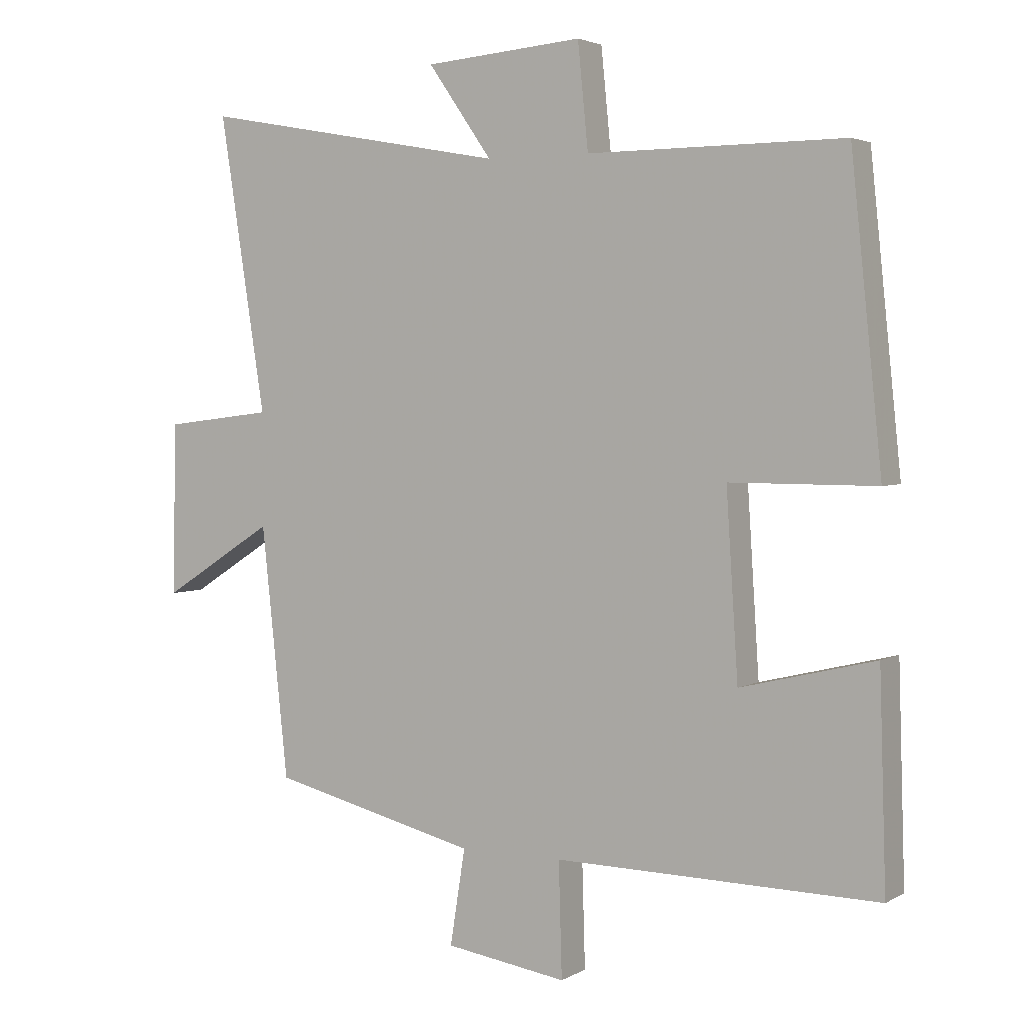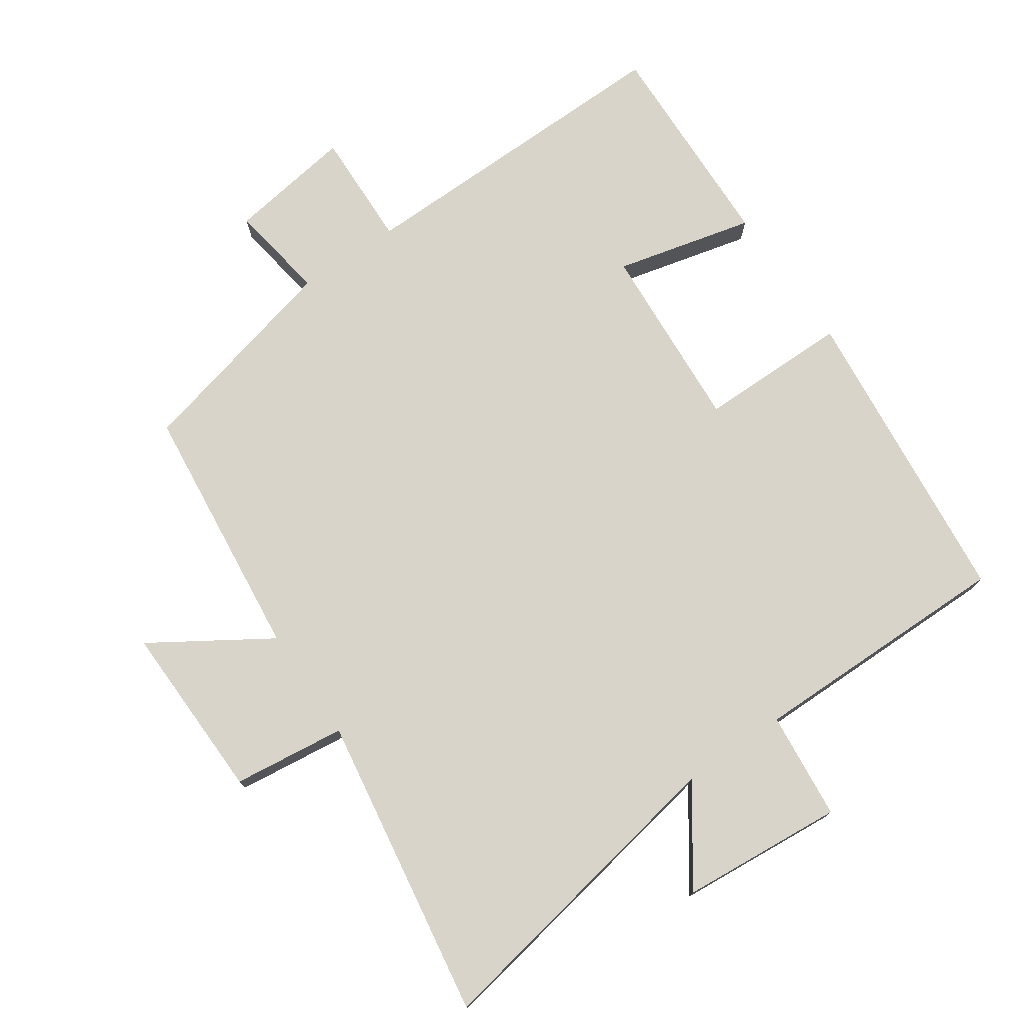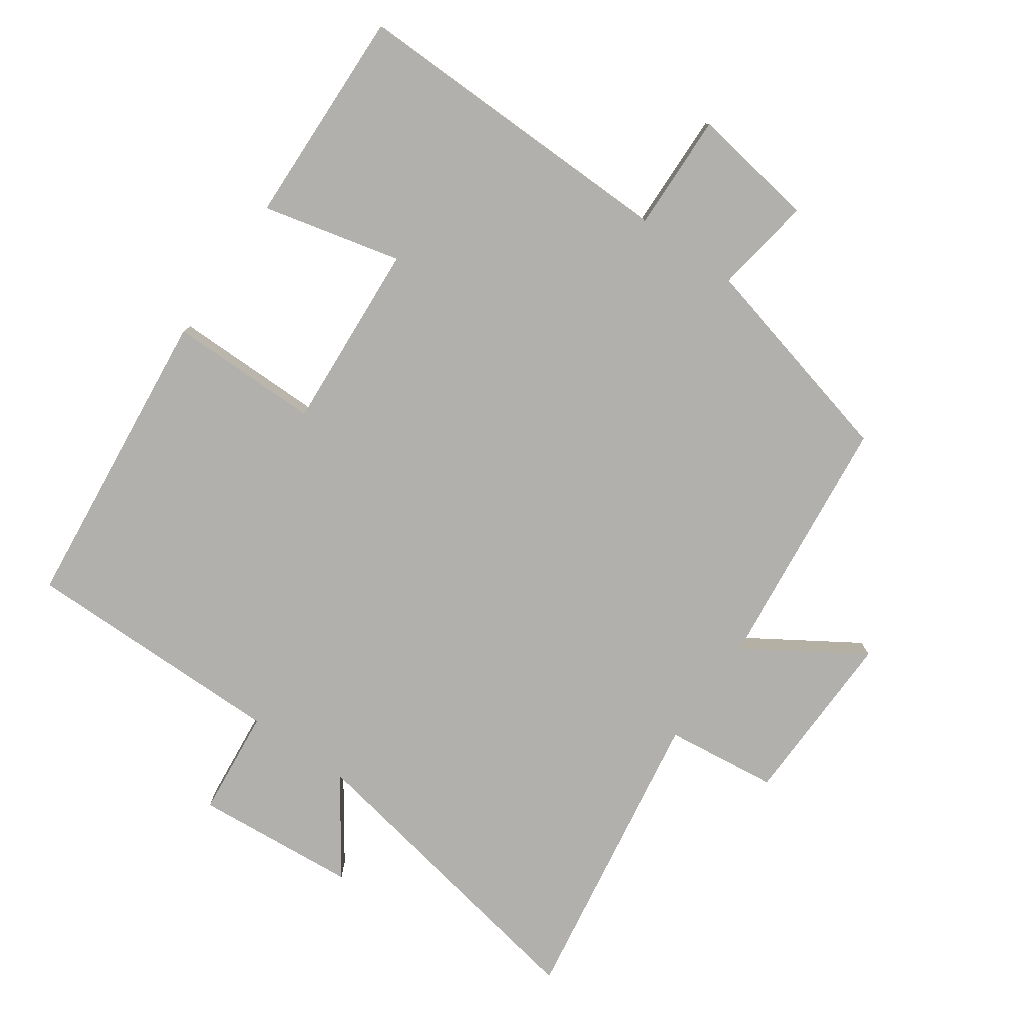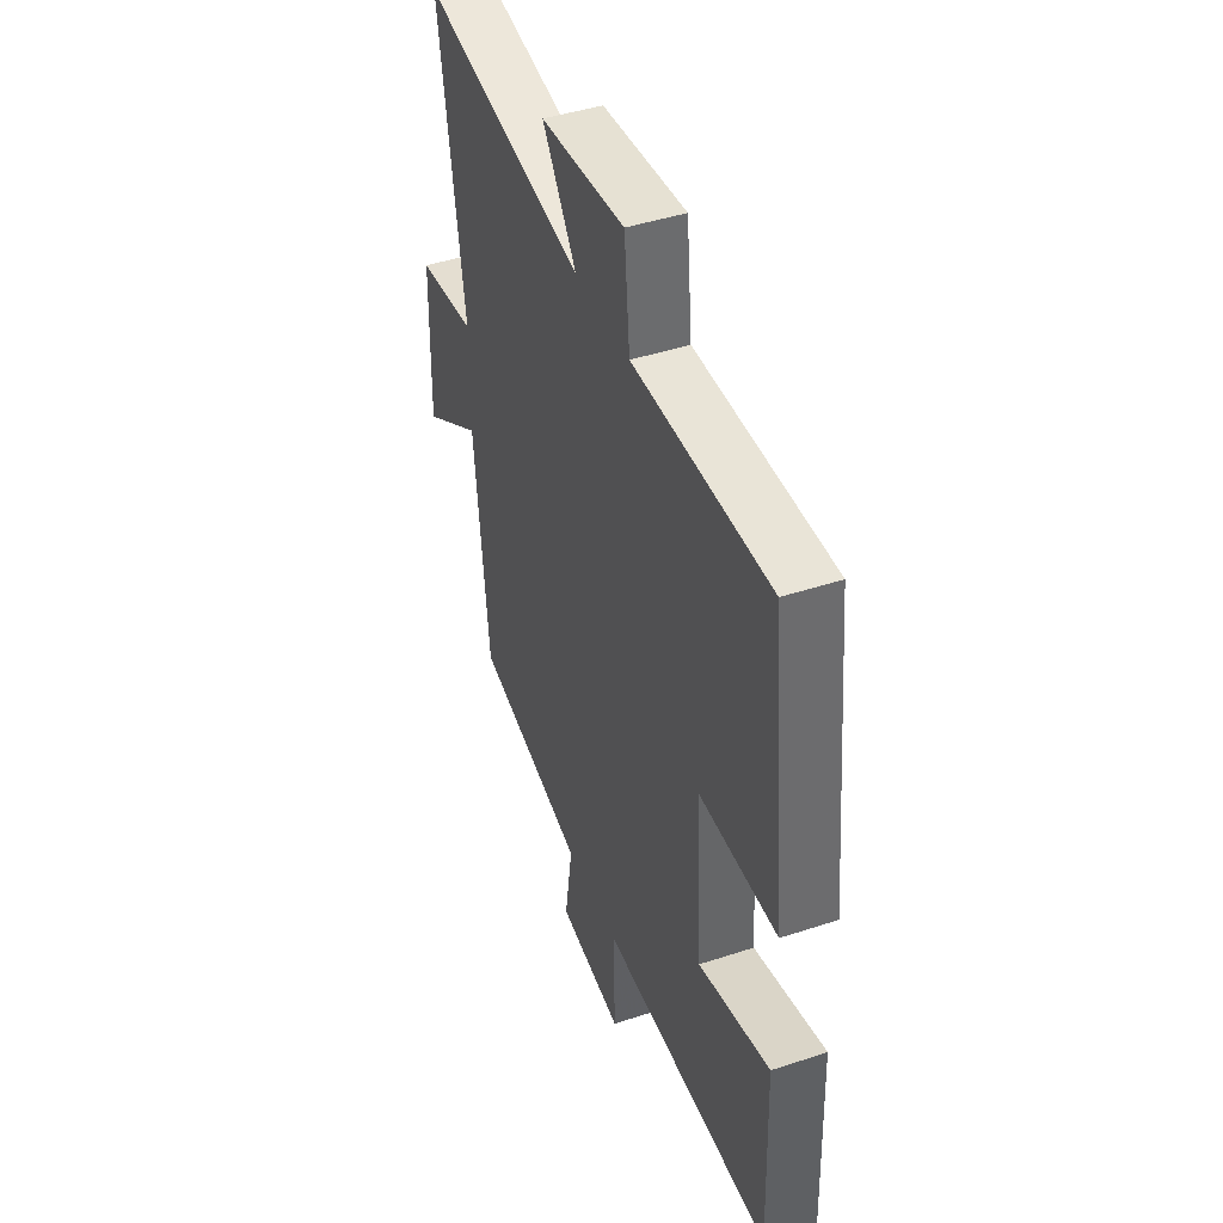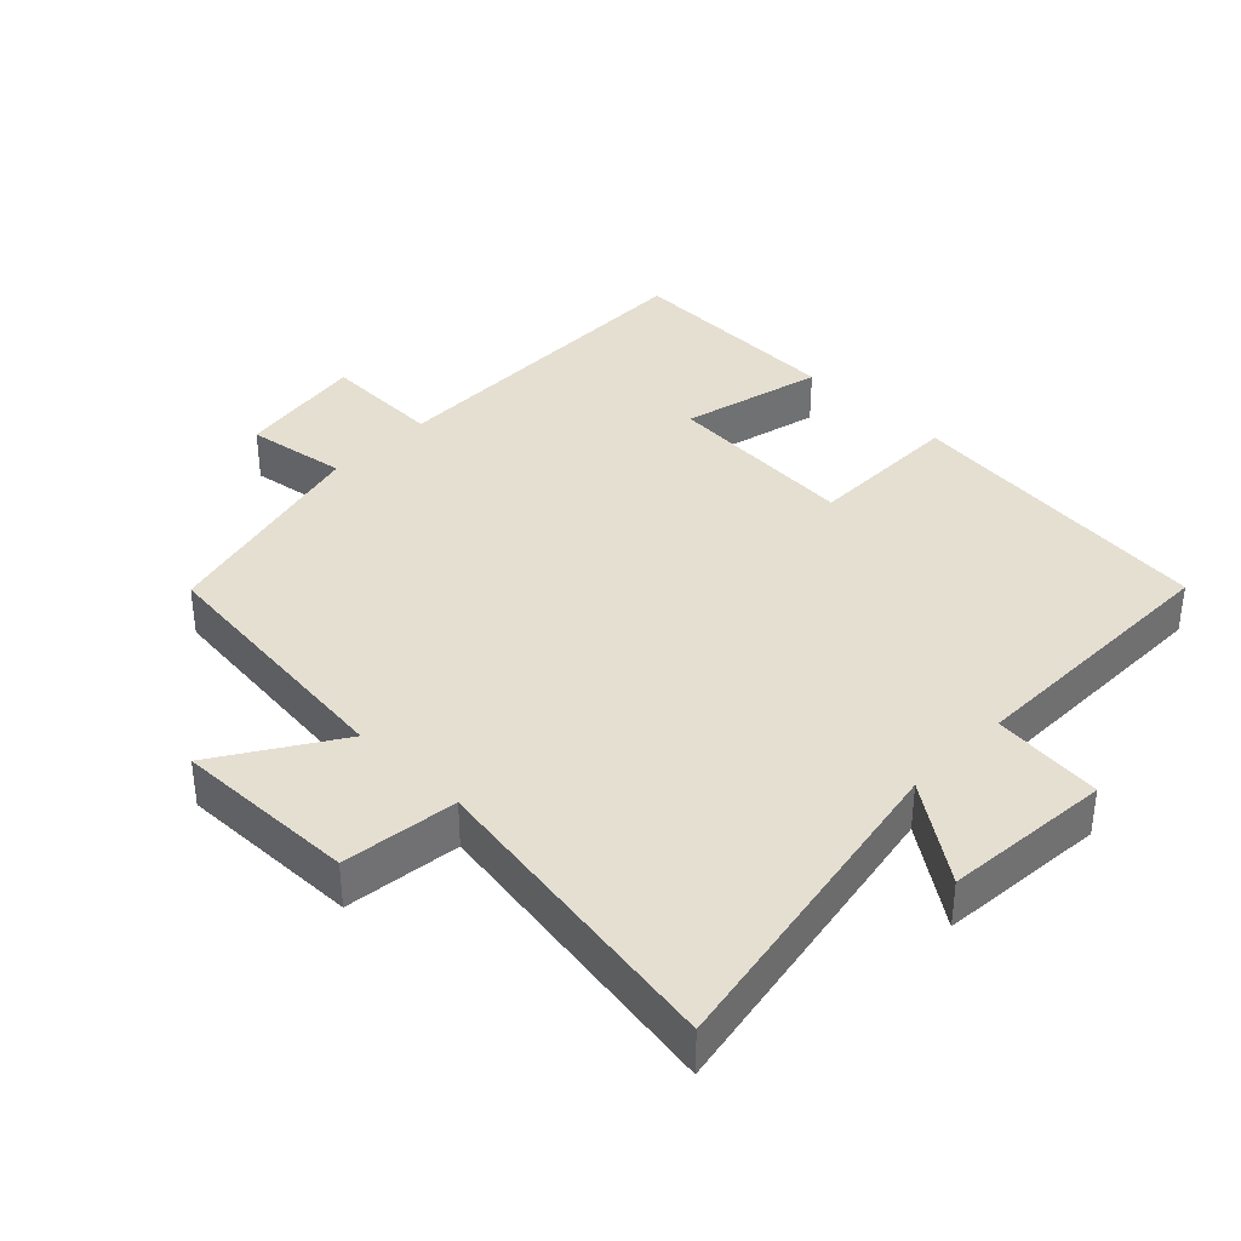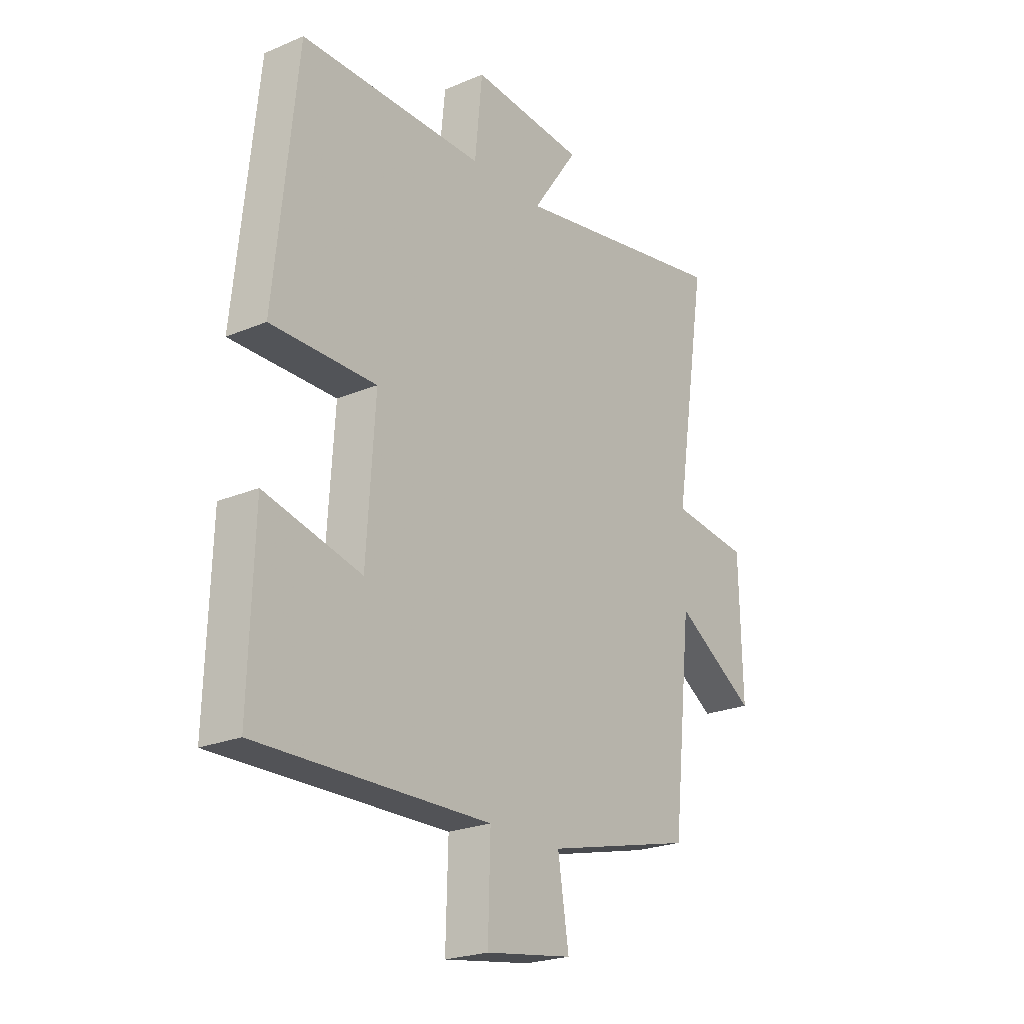
<metadata>
{"format":"obj","ext":"obj","renderer":"f3d","projection":"perspective","resolution":1024,"background":"white","views":[{"elev":3.2,"azim":30.0,"up":"+Z"},{"elev":75.3,"azim":-34.5,"up":"+Y"},{"elev":-78.8,"azim":145.0,"up":"+Y"},{"elev":43.8,"azim":68.8,"up":"+Z"},{"elev":37.4,"azim":-45.6,"up":"+Y"},{"elev":-23.1,"azim":125.7,"up":"+Z"}]}
</metadata>
<code>
v 0.453 0.07 0.502
v 0.5 0.07 0.045
v 0.276 0.07 0.045
v 0.294 0.07 -0.235
v 0.5 0.07 -0.185
v 0.51 0.07 -0.508
v 0.016 0.07 -0.5
v 0.021 0.07 -0.674
v -0.165 0.07 -0.646
v -0.142 0.07 -0.5
v -0.459 0.07 -0.422
v -0.5 0.07 -0.039
v -0.673 0.07 -0.149
v -0.667 0.07 0.115
v -0.5 0.07 0.135
v -0.571 0.07 0.586
v -0.099 0.07 0.5
v -0.197 0.07 0.64
v 0.045 0.07 0.66
v 0.061 0.07 0.5
v 0.453 0 0.502
v 0.5 0 0.045
v 0.276 0 0.045
v 0.294 0 -0.235
v 0.5 0 -0.185
v 0.51 0 -0.508
v 0.016 0 -0.5
v 0.021 0 -0.674
v -0.165 0 -0.646
v -0.142 0 -0.5
v -0.459 0 -0.422
v -0.5 0 -0.039
v -0.673 0 -0.149
v -0.667 0 0.115
v -0.5 0 0.135
v -0.571 0 0.586
v -0.099 0 0.5
v -0.197 0 0.64
v 0.045 0 0.66
v 0.061 0 0.5
f 17 18 19 20
f 15 16 17
f 15 17 20
f 12 13 14 15
f 10 11 12 15
f 10 15 20 1
f 7 8 9 10
f 4 5 6 7
f 3 4 7 10
f 1 2 3
f 1 3 10
f 40 39 38 37
f 37 36 35
f 40 37 35
f 35 34 33 32
f 35 32 31 30
f 21 40 35 30
f 30 29 28 27
f 27 26 25 24
f 30 27 24 23
f 23 22 21
f 30 23 21
f 1 21 22 2
f 2 22 23 3
f 3 23 24 4
f 4 24 25 5
f 5 25 26 6
f 6 26 27 7
f 7 27 28 8
f 8 28 29 9
f 9 29 30 10
f 10 30 31 11
f 11 31 32 12
f 12 32 33 13
f 13 33 34 14
f 14 34 35 15
f 15 35 36 16
f 16 36 37 17
f 17 37 38 18
f 18 38 39 19
f 19 39 40 20
f 20 40 21 1

</code>
